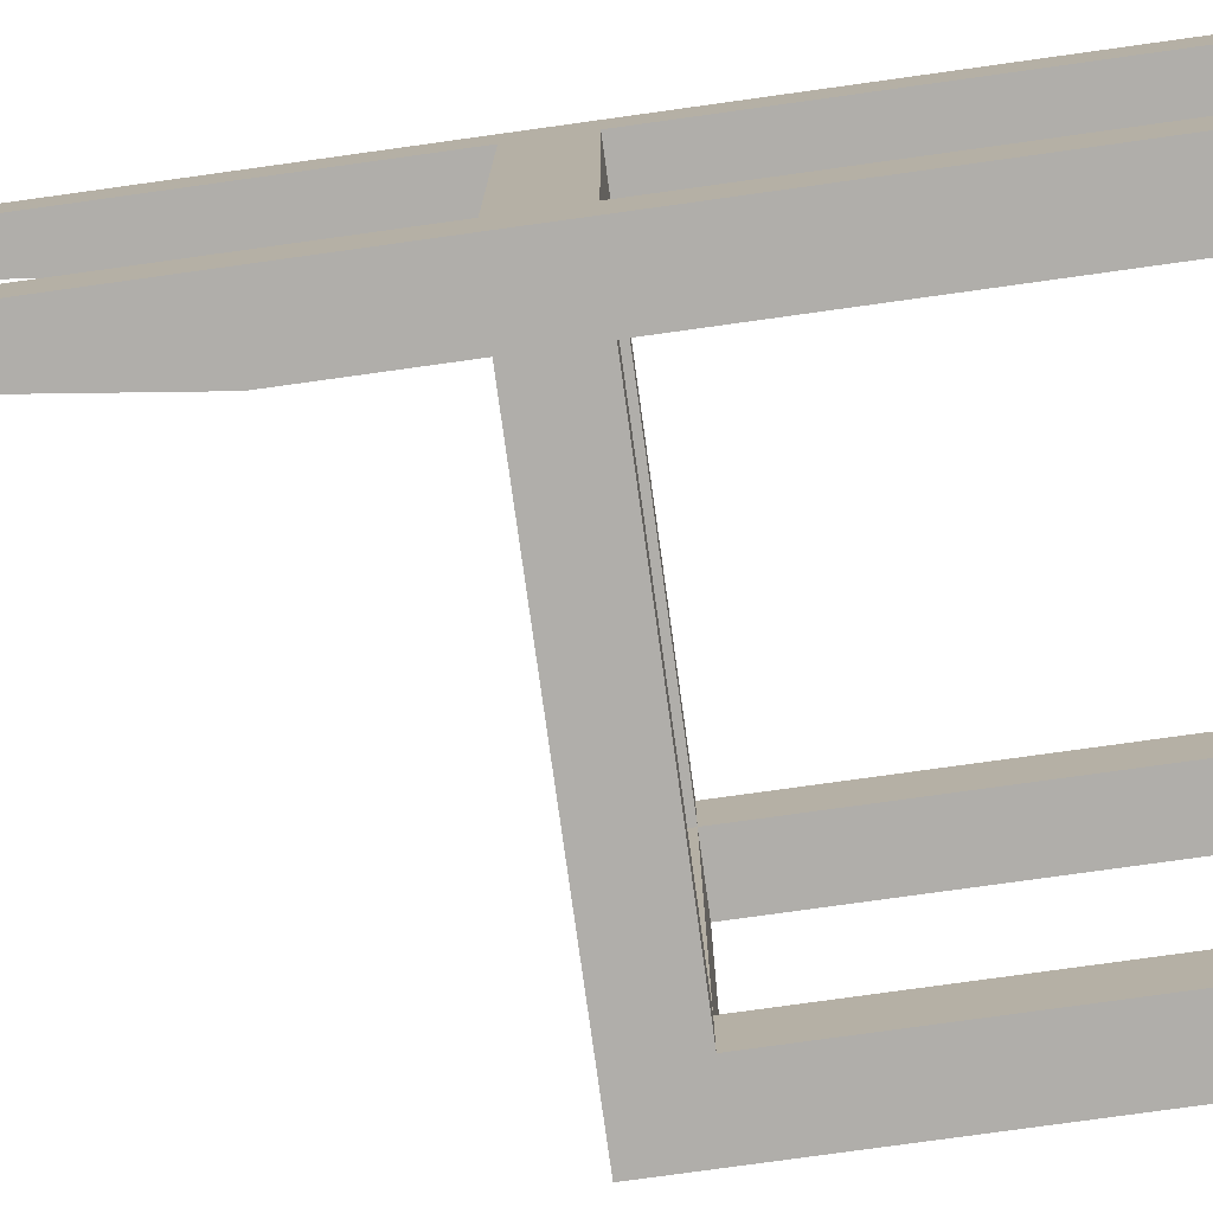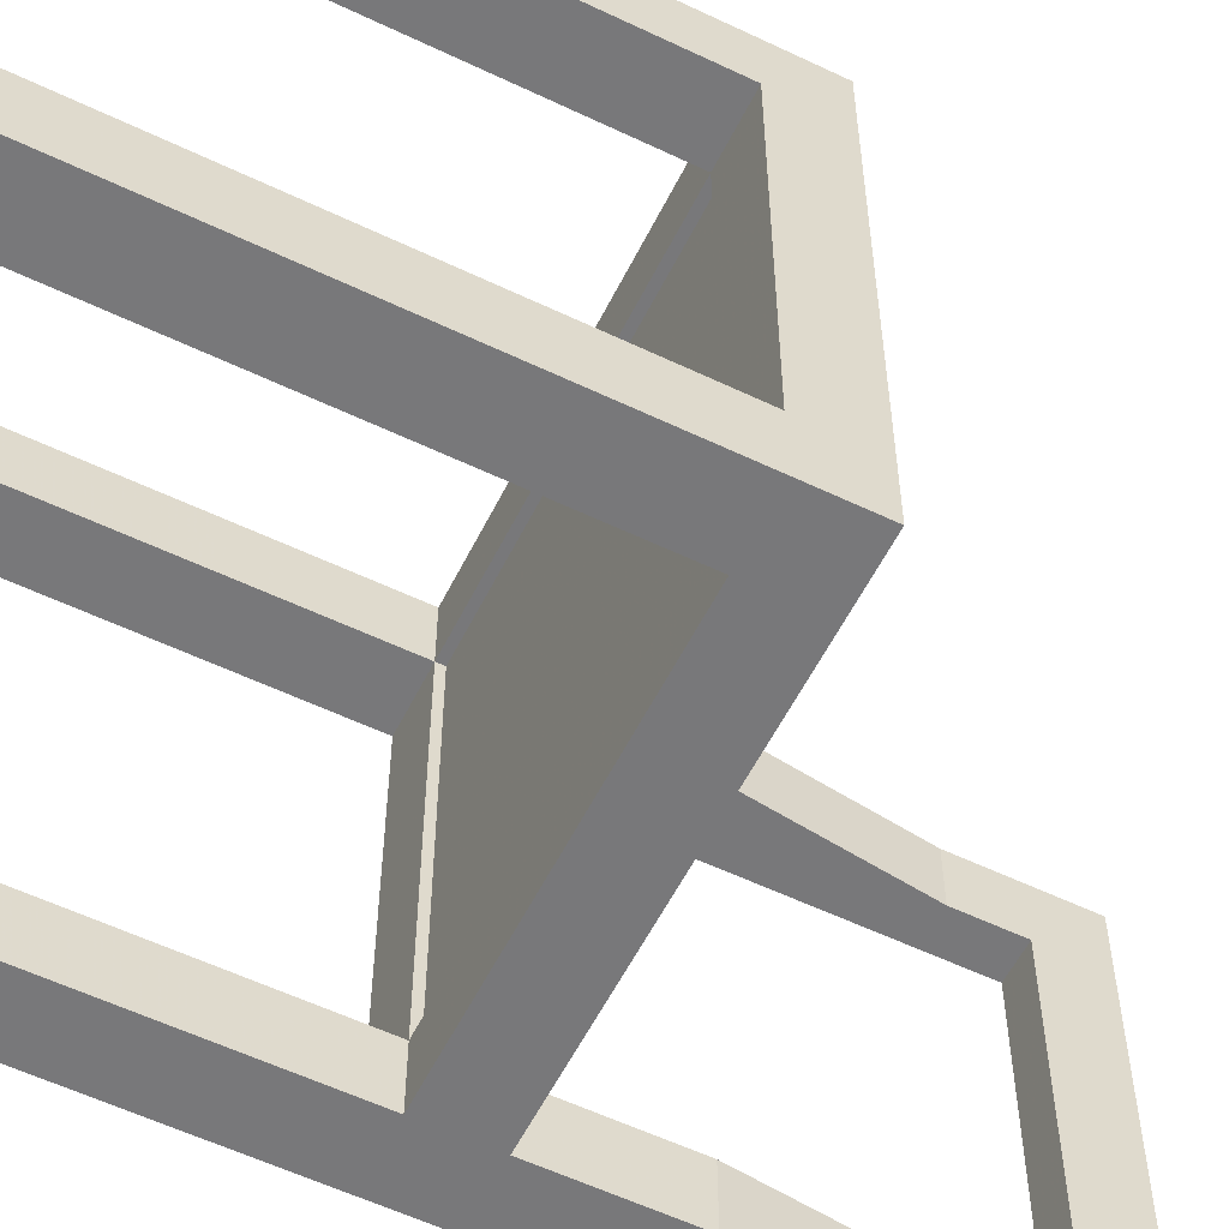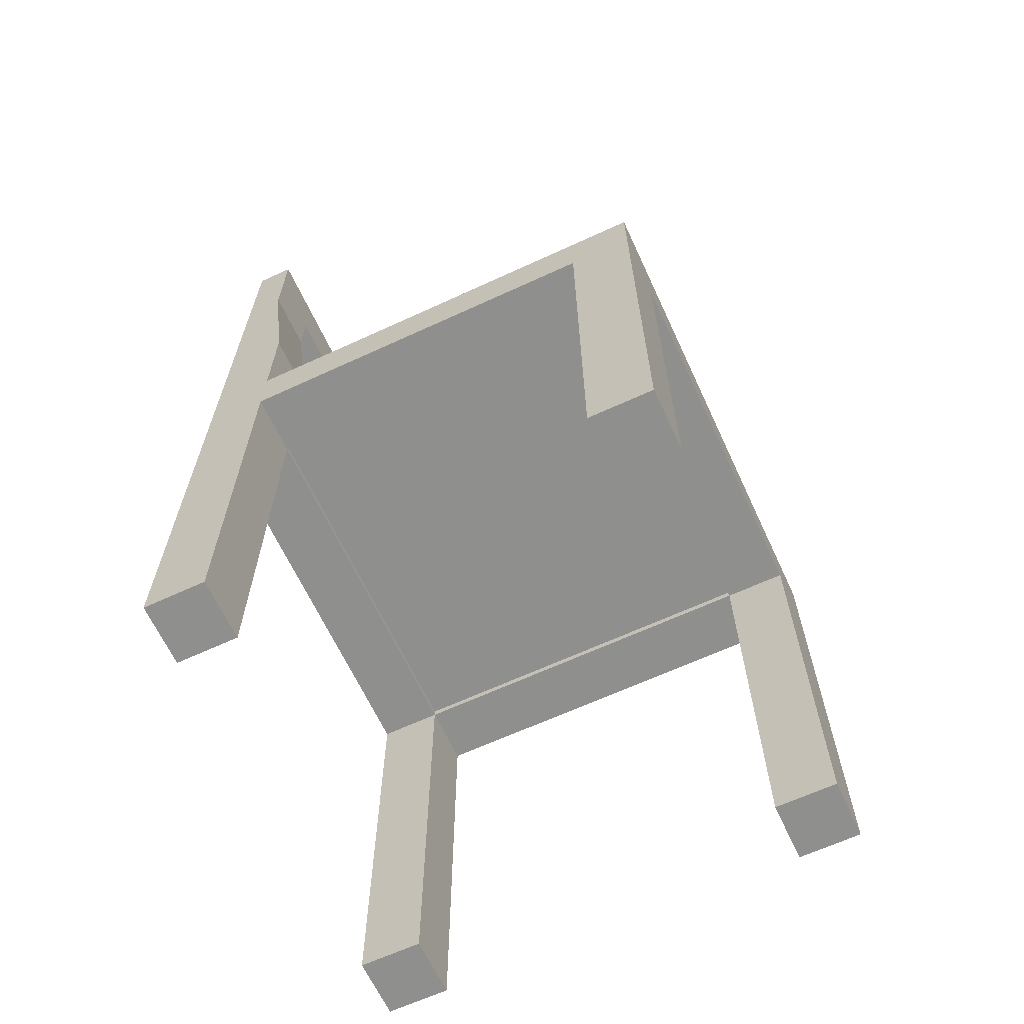
<metadata>
{"format":"obj","ext":"obj","renderer":"f3d","projection":"perspective","resolution":1024,"background":"white","views":[{"elev":-77.7,"azim":-82.1,"up":"+Z"},{"elev":-57.5,"azim":63.6,"up":"+Z"},{"elev":-65.2,"azim":24.9,"up":"+Y"}]}
</metadata>
<code>
v 4 0 -4
v 3 1 -4
v 3 0 -4
v 4 1 -4
v 4 0 -3
v 3 1 -3
v 4 1 -3
v 3 0 -3
v 3 2 -4
v 4 2 -4
v 3 2 -3
v 4 2 -3
v 3 3 -4
v 4 3 -4
v 3 3 -3
v 4 3 -3
v 3 4 -4
v 4 4 -4
v 3 4 -3
v 4 4 -3
v 4 0 3
v 3 1 3
v 3 0 3
v 4 1 3
v 4 0 4
v 3 1 4
v 4 1 4
v 3 0 4
v 3 2 3
v 4 2 3
v 3 2 4
v 4 2 4
v 3 3 3
v 4 3 3
v 3 3 4
v 4 3 4
v 3 4 3
v 4 4 3
v 3 4 4
v 4 4 4
v -3 0 -4
v -4 1 -4
v -4 0 -4
v -3 1 -4
v -3 0 -3
v -4 1 -3
v -3 1 -3
v -4 0 -3
v -4 2 -4
v -3 2 -4
v -4 2 -3
v -3 2 -3
v -4 3 -4
v -3 3 -4
v -4 3 -3
v -3 3 -3
v -4 4 -4
v -3 4 -4
v -4 4 -3
v -3 4 -3
v -3 0 3
v -4 1 3
v -4 0 3
v -3 1 3
v -3 0 4
v -4 1 4
v -3 1 4
v -4 0 4
v -4 2 3
v -3 2 3
v -4 2 4
v -3 2 4
v -4 3 3
v -3 3 3
v -4 3 4
v -3 3 4
v -4 4 3
v -3 4 3
v -4 4 4
v -3 4 4
v 3 5 -4
v 4 5 -4
v 3 5 -3
v 4 5 -3
v 3 6 -4
v 4 6 -4
v 3 6 -3
v 4 6 -3
v 3 7 -4
v 4 7 -4
v 3 7 -3
v 4 7 -3
v 3 8 -4
v 4 8 -4
v 4 8 -3
v 4 8 -2
v 4 7 -2
v 3 7 -2
v 2 8 -4
v 2 7 -4
v 2 8 -3
v 3 8 -3
v 2 7 -3
v 2 7.125 -2
v 3 7.125 -3
v 2 7.125 -3
v 3 7.125 -2
v 4 8 -1
v 4 7 -1
v 3 7 -1
v 4 8 0
v 4 7 0
v 3 7 0
v 2 7.125 -1
v 3 7.125 -1
v 2 7.125 0
v 3 7.125 0
v 1 8 -4
v 1 7 -4
v 1 8 -3
v 1 7 -3
v 1 7.125 -2
v 1 7.125 -3
v 0 8 -4
v 0 7 -4
v 0 8 -3
v 0 7 -3
v 0 7.125 -2
v 0 7.125 -3
v 1 7.125 -1
v 1 7.125 0
v 0 7.125 -1
v 0 7.125 0
v 3 5 3
v 4 5 3
v 3 5 4
v 4 5 4
v 3 6 3
v 4 6 3
v 3 6 4
v 4 6 4
v 4 8 1
v 4 7 1
v 3 7 1
v 4 8 2
v 4 7 2
v 3 7 2
v 2 7.125 1
v 3 7.125 1
v 2 7.125 2
v 3 7.125 2
v 3 7 3
v 4 7 3
v 3 7 4
v 4 7 4
v 4 8 3
v 3 8 4
v 4 8 4
v 2 7.125 3
v 3 7.125 3
v 2 8 3
v 2 7 3
v 3 8 3
v 2 8 4
v 2 7 4
v 1 7.125 1
v 1 7.125 2
v 0 7.125 1
v 0 7.125 2
v 1 7.125 3
v 1 8 3
v 1 7 3
v 1 8 4
v 1 7 4
v 0 7.125 3
v 0 8 3
v 0 7 3
v 0 8 4
v 0 7 4
v -4 5 -4
v -3 5 -4
v -4 5 -3
v -3 5 -3
v -4 6 -4
v -3 6 -4
v -4 6 -3
v -3 6 -3
v -1 8 -4
v -1 7 -4
v -1 8 -3
v -1 7 -3
v -1 7.125 -2
v -1 7.125 -3
v -2 8 -4
v -2 7 -4
v -2 8 -3
v -2 7 -3
v -2 7.125 -2
v -2 7.125 -3
v -1 7.125 -1
v -1 7.125 0
v -2 7.125 -1
v -2 7.125 0
v -4 7 -4
v -3 7 -4
v -4 7 -3
v -3 7 -3
v -3 8 -4
v -3 8 -3
v -3 7.125 -2
v -3 7.125 -3
v -4 8 -4
v -3 8 -2
v -3 7 -2
v -4 7 -2
v -3 7.125 -1
v -3 7.125 0
v -3 8 -1
v -3 7 -1
v -4 7 -1
v -3 8 0
v -3 7 0
v -4 7 0
v -4 5 3
v -3 5 3
v -4 5 4
v -3 5 4
v -4 6 3
v -3 6 3
v -4 6 4
v -3 6 4
v -1 7.125 1
v -1 7.125 2
v -2 7.125 1
v -2 7.125 2
v -1 7.125 3
v -1 8 3
v -1 7 3
v -1 8 4
v -1 7 4
v -2 7.125 3
v -2 8 3
v -2 7 3
v -2 8 4
v -2 7 4
v -3 7.125 1
v -3 7.125 2
v -3 8 1
v -3 7 1
v -4 7 1
v -3 8 2
v -3 7 2
v -4 7 2
v -4 7 3
v -3 7 3
v -4 7 4
v -3 7 4
v -3 7.125 3
v -3 8 3
v -3 8 4
v -4 8 4
v -4 9 -4
v -3 9 -4
v -4 9 -3
v -3 9 -3
v -4 8 -3
v -4 10 -4
v -3 10 -4
v -4 10 -3
v -3 10 -3
v -4 11 -4
v -3.125 11 -4
v -4 11 -3
v -3.125 11 -3
v -4 12 -4
v -3.25 12 -4
v -4 12 -3
v -3.25 12 -3
v -4 9 3
v -4 8 3
v -3 9 3
v -4 9 4
v -3 9 4
v -4 10 3
v -3 10 3
v -4 10 4
v -3 10 4
v -4 11 3
v -3.125 11 3
v -4 11 4
v -3.125 11 4
v -4 12 3
v -3.25 12 3
v -4 12 4
v -3.25 12 4
v -4 13 -4
v -3.375 13 -4
v -4 13 -3
v -3.375 13 -3
v -4 14 -4
v -3.375 14 -4
v -4 14 -3
v -3.375 14 -3
v -4 15 -4
v -3.375 15 -4
v -3.375 15 -3
v -3.375 15 -2
v -3.375 14 -2
v -4 14 -2
v -3.375 15 -1
v -3.375 14 -1
v -4 14 -1
v -3.375 15 0
v -3.375 14 0
v -4 14 0
v -4 13 3
v -3.375 13 3
v -4 13 4
v -3.375 13 4
v -4 14 3
v -3.375 14 3
v -4 14 4
v -3.375 14 4
v -3.375 15 1
v -3.375 14 1
v -4 14 1
v -3.375 15 2
v -3.375 14 2
v -4 14 2
v -3.375 15 3
v -4 15 4
v -3.375 15 4
v 3 8 -2
v 2 7.875 -2
v 3 7.875 -3
v 3 7.875 -2
v 2 7.875 -3
v 3 8 -1
v 3 8 0
v 2 7.875 -1
v 3 7.875 -1
v 2 7.875 0
v 3 7.875 0
v 1 7.875 -2
v 1 7.875 -3
v 0 7.875 -2
v 0 7.875 -3
v 1 7.875 -1
v 1 7.875 0
v 0 7.875 -1
v 0 7.875 0
v 3 8 1
v 3 8 2
v 2 7.875 1
v 3 7.875 1
v 2 7.875 2
v 3 7.875 2
v 2 7.875 3
v 3 7.875 3
v 1 7.875 1
v 1 7.875 2
v 0 7.875 1
v 0 7.875 2
v 1 7.875 3
v 0 7.875 3
v -1 7.875 -2
v -1 7.875 -3
v -2 7.875 -2
v -2 7.875 -3
v -1 7.875 -1
v -1 7.875 0
v -2 7.875 -1
v -2 7.875 0
v -3 7.875 -2
v -3 7.875 -3
v -4 8 -2
v -3 7.875 -1
v -3 7.875 0
v -4 8 -1
v -4 8 0
v -1 7.875 1
v -1 7.875 2
v -2 7.875 1
v -2 7.875 2
v -1 7.875 3
v -2 7.875 3
v -3 7.875 1
v -3 7.875 2
v -4 8 1
v -4 8 2
v -3 7.875 3
v -4 15 -3
v -4 15 -2
v -4 15 -1
v -4 15 0
v -4 15 1
v -4 15 2
v -4 15 3
g slot1
f 3 2 1
f 4 1 2
f 7 6 5
f 8 5 6
f 4 7 1
f 5 1 7
f 3 1 8
f 5 8 1
f 2 9 4
f 10 4 9
f 12 11 7
f 6 7 11
f 10 12 4
f 7 4 12
f 9 13 10
f 14 10 13
f 16 15 12
f 11 12 15
f 14 16 10
f 12 10 16
f 13 17 14
f 18 14 17
f 20 19 16
f 15 16 19
f 18 20 14
f 16 14 20
f 23 22 21
f 24 21 22
f 27 26 25
f 28 25 26
f 24 27 21
f 25 21 27
f 23 21 28
f 25 28 21
f 22 29 24
f 30 24 29
f 32 31 27
f 26 27 31
f 30 32 24
f 27 24 32
f 29 33 30
f 34 30 33
f 36 35 32
f 31 32 35
f 34 36 30
f 32 30 36
f 33 37 34
f 38 34 37
f 40 39 36
f 35 36 39
f 38 40 34
f 36 34 40
f 43 42 41
f 44 41 42
f 47 46 45
f 48 45 46
f 44 47 41
f 45 41 47
f 43 41 48
f 45 48 41
f 42 49 44
f 50 44 49
f 52 51 47
f 46 47 51
f 50 52 44
f 47 44 52
f 49 53 50
f 54 50 53
f 56 55 52
f 51 52 55
f 54 56 50
f 52 50 56
f 53 57 54
f 58 54 57
f 60 59 56
f 55 56 59
f 58 60 54
f 56 54 60
f 63 62 61
f 64 61 62
f 67 66 65
f 68 65 66
f 64 67 61
f 65 61 67
f 63 61 68
f 65 68 61
f 62 69 64
f 70 64 69
f 72 71 67
f 66 67 71
f 70 72 64
f 67 64 72
f 69 73 70
f 74 70 73
f 76 75 72
f 71 72 75
f 74 76 70
f 72 70 76
f 73 77 74
f 78 74 77
f 80 79 76
f 75 76 79
f 78 80 74
f 76 74 80
f 17 81 18
f 82 18 81
f 84 83 20
f 19 20 83
f 82 84 18
f 20 18 84
f 81 85 82
f 86 82 85
f 88 87 84
f 83 84 87
f 86 88 82
f 84 82 88
f 85 89 86
f 90 86 89
f 92 91 88
f 87 88 91
f 90 92 86
f 88 86 92
f 89 93 90
f 94 90 93
f 94 95 90
f 92 90 95
f 95 96 92
f 97 92 96
f 91 92 98
f 97 98 92
f 100 99 89
f 93 89 99
f 102 101 91
f 103 91 101
f 100 89 103
f 91 103 89
f 106 105 104
f 107 104 105
f 96 108 97
f 109 97 108
f 98 97 110
f 109 110 97
f 108 111 109
f 112 109 111
f 110 109 113
f 112 113 109
f 104 107 114
f 115 114 107
f 114 115 116
f 117 116 115
f 119 118 100
f 99 100 118
f 101 120 103
f 121 103 120
f 119 100 121
f 103 121 100
f 123 106 122
f 104 122 106
f 125 124 119
f 118 119 124
f 120 126 121
f 127 121 126
f 125 119 127
f 121 127 119
f 129 123 128
f 122 128 123
f 122 104 130
f 114 130 104
f 130 114 131
f 116 131 114
f 128 122 132
f 130 132 122
f 132 130 133
f 131 133 130
f 37 134 38
f 135 38 134
f 137 136 40
f 39 40 136
f 135 137 38
f 40 38 137
f 134 138 135
f 139 135 138
f 141 140 137
f 136 137 140
f 139 141 135
f 137 135 141
f 111 142 112
f 143 112 142
f 113 112 144
f 143 144 112
f 142 145 143
f 146 143 145
f 144 143 147
f 146 147 143
f 116 117 148
f 149 148 117
f 148 149 150
f 151 150 149
f 138 152 139
f 153 139 152
f 155 154 141
f 140 141 154
f 153 155 139
f 141 139 155
f 145 156 146
f 153 146 156
f 147 146 152
f 153 152 146
f 158 157 155
f 154 155 157
f 156 158 153
f 155 153 158
f 150 151 159
f 160 159 151
f 162 161 152
f 163 152 161
f 157 164 154
f 165 154 164
f 162 152 165
f 154 165 152
f 131 116 166
f 148 166 116
f 166 148 167
f 150 167 148
f 133 131 168
f 166 168 131
f 168 166 169
f 167 169 166
f 167 150 170
f 159 170 150
f 172 171 162
f 161 162 171
f 164 173 165
f 174 165 173
f 172 162 174
f 165 174 162
f 169 167 175
f 170 175 167
f 177 176 172
f 171 172 176
f 173 178 174
f 179 174 178
f 177 172 179
f 174 179 172
f 57 180 58
f 181 58 180
f 183 182 60
f 59 60 182
f 181 183 58
f 60 58 183
f 180 184 181
f 185 181 184
f 187 186 183
f 182 183 186
f 185 187 181
f 183 181 187
f 189 188 125
f 124 125 188
f 126 190 127
f 191 127 190
f 189 125 191
f 127 191 125
f 193 129 192
f 128 192 129
f 195 194 189
f 188 189 194
f 190 196 191
f 197 191 196
f 195 189 197
f 191 197 189
f 199 193 198
f 192 198 193
f 192 128 200
f 132 200 128
f 200 132 201
f 133 201 132
f 198 192 202
f 200 202 192
f 202 200 203
f 201 203 200
f 184 204 185
f 205 185 204
f 207 206 187
f 186 187 206
f 205 207 185
f 187 185 207
f 205 208 195
f 194 195 208
f 196 209 197
f 207 197 209
f 205 195 207
f 197 207 195
f 211 199 210
f 198 210 199
f 204 212 205
f 208 205 212
f 209 213 207
f 214 207 213
f 206 207 215
f 214 215 207
f 210 198 216
f 202 216 198
f 216 202 217
f 203 217 202
f 213 218 214
f 219 214 218
f 215 214 220
f 219 220 214
f 218 221 219
f 222 219 221
f 220 219 223
f 222 223 219
f 77 224 78
f 225 78 224
f 227 226 80
f 79 80 226
f 225 227 78
f 80 78 227
f 224 228 225
f 229 225 228
f 231 230 227
f 226 227 230
f 229 231 225
f 227 225 231
f 201 133 232
f 168 232 133
f 232 168 233
f 169 233 168
f 203 201 234
f 232 234 201
f 234 232 235
f 233 235 232
f 233 169 236
f 175 236 169
f 238 237 177
f 176 177 237
f 178 239 179
f 240 179 239
f 238 177 240
f 179 240 177
f 235 233 241
f 236 241 233
f 243 242 238
f 237 238 242
f 239 244 240
f 245 240 244
f 243 238 245
f 240 245 238
f 217 203 246
f 234 246 203
f 246 234 247
f 235 247 234
f 221 248 222
f 249 222 248
f 223 222 250
f 249 250 222
f 248 251 249
f 252 249 251
f 250 249 253
f 252 253 249
f 228 254 229
f 255 229 254
f 257 256 231
f 230 231 256
f 255 257 229
f 231 229 257
f 247 235 258
f 241 258 235
f 255 259 243
f 242 243 259
f 244 260 245
f 257 245 260
f 255 243 257
f 245 257 243
f 251 259 252
f 255 252 259
f 253 252 254
f 255 254 252
f 260 261 257
f 256 257 261
f 212 262 208
f 263 208 262
f 265 264 209
f 266 209 264
f 263 265 208
f 209 208 265
f 262 267 263
f 268 263 267
f 270 269 265
f 264 265 269
f 268 270 263
f 265 263 270
f 267 271 268
f 272 268 271
f 274 273 270
f 269 270 273
f 272 274 268
f 270 268 274
f 271 275 272
f 276 272 275
f 278 277 274
f 273 274 277
f 276 278 272
f 274 272 278
f 280 279 259
f 281 259 279
f 283 282 260
f 261 260 282
f 281 283 259
f 260 259 283
f 279 284 281
f 285 281 284
f 287 286 283
f 282 283 286
f 285 287 281
f 283 281 287
f 284 288 285
f 289 285 288
f 291 290 287
f 286 287 290
f 289 291 285
f 287 285 291
f 288 292 289
f 293 289 292
f 295 294 291
f 290 291 294
f 293 295 289
f 291 289 295
f 275 296 276
f 297 276 296
f 299 298 278
f 277 278 298
f 297 299 276
f 278 276 299
f 296 300 297
f 301 297 300
f 303 302 299
f 298 299 302
f 301 303 297
f 299 297 303
f 300 304 301
f 305 301 304
f 305 306 301
f 303 301 306
f 306 307 303
f 308 303 307
f 302 303 309
f 308 309 303
f 307 310 308
f 311 308 310
f 309 308 312
f 311 312 308
f 310 313 311
f 314 311 313
f 312 311 315
f 314 315 311
f 292 316 293
f 317 293 316
f 319 318 295
f 294 295 318
f 317 319 293
f 295 293 319
f 316 320 317
f 321 317 320
f 323 322 319
f 318 319 322
f 321 323 317
f 319 317 323
f 313 324 314
f 325 314 324
f 315 314 326
f 325 326 314
f 324 327 325
f 328 325 327
f 326 325 329
f 328 329 325
f 327 330 328
f 321 328 330
f 329 328 320
f 321 320 328
f 332 331 323
f 322 323 331
f 330 332 321
f 323 321 332
f 2 3 6
f 8 6 3
f 9 2 11
f 6 11 2
f 13 9 15
f 11 15 9
f 17 13 19
f 15 19 13
f 22 23 26
f 28 26 23
f 29 22 31
f 26 31 22
f 33 29 35
f 31 35 29
f 37 33 39
f 35 39 33
f 42 43 46
f 48 46 43
f 49 42 51
f 46 51 42
f 53 49 55
f 51 55 49
f 57 53 59
f 55 59 53
f 62 63 66
f 68 66 63
f 69 62 71
f 66 71 62
f 73 69 75
f 71 75 69
f 77 73 79
f 75 79 73
f 81 17 83
f 19 83 17
f 85 81 87
f 83 87 81
f 89 85 91
f 87 91 85
f 95 94 102
f 93 102 94
f 102 91 333
f 98 333 91
f 96 95 333
f 102 333 95
f 102 93 101
f 99 101 93
f 336 335 334
f 337 334 335
f 333 98 338
f 110 338 98
f 108 96 338
f 333 338 96
f 338 110 339
f 113 339 110
f 111 108 339
f 338 339 108
f 341 336 340
f 334 340 336
f 343 341 342
f 340 342 341
f 101 99 120
f 118 120 99
f 334 337 344
f 345 344 337
f 120 118 126
f 124 126 118
f 344 345 346
f 347 346 345
f 340 334 348
f 344 348 334
f 342 340 349
f 348 349 340
f 348 344 350
f 346 350 344
f 349 348 351
f 350 351 348
f 134 37 136
f 39 136 37
f 138 134 140
f 136 140 134
f 339 113 352
f 144 352 113
f 142 111 352
f 339 352 111
f 352 144 353
f 147 353 144
f 145 142 353
f 352 353 142
f 355 343 354
f 342 354 343
f 357 355 356
f 354 356 355
f 152 138 154
f 140 154 138
f 353 147 163
f 152 163 147
f 156 145 163
f 353 163 145
f 158 156 157
f 163 157 156
f 359 357 358
f 356 358 357
f 157 163 164
f 161 164 163
f 354 342 360
f 349 360 342
f 356 354 361
f 360 361 354
f 360 349 362
f 351 362 349
f 361 360 363
f 362 363 360
f 358 356 364
f 361 364 356
f 164 161 173
f 171 173 161
f 364 361 365
f 363 365 361
f 173 171 178
f 176 178 171
f 180 57 182
f 59 182 57
f 184 180 186
f 182 186 180
f 126 124 190
f 188 190 124
f 346 347 366
f 367 366 347
f 190 188 196
f 194 196 188
f 366 367 368
f 369 368 367
f 350 346 370
f 366 370 346
f 351 350 371
f 370 371 350
f 370 366 372
f 368 372 366
f 371 370 373
f 372 373 370
f 204 184 206
f 186 206 184
f 196 194 209
f 208 209 194
f 368 369 374
f 375 374 369
f 212 204 266
f 206 266 204
f 266 206 376
f 215 376 206
f 213 209 376
f 266 376 209
f 372 368 377
f 374 377 368
f 373 372 378
f 377 378 372
f 376 215 379
f 220 379 215
f 218 213 379
f 376 379 213
f 379 220 380
f 223 380 220
f 221 218 380
f 379 380 218
f 224 77 226
f 79 226 77
f 228 224 230
f 226 230 224
f 362 351 381
f 371 381 351
f 363 362 382
f 381 382 362
f 381 371 383
f 373 383 371
f 382 381 384
f 383 384 381
f 365 363 385
f 382 385 363
f 178 176 239
f 237 239 176
f 385 382 386
f 384 386 382
f 239 237 244
f 242 244 237
f 383 373 387
f 378 387 373
f 384 383 388
f 387 388 383
f 380 223 389
f 250 389 223
f 248 221 389
f 380 389 221
f 389 250 390
f 253 390 250
f 251 248 390
f 389 390 248
f 254 228 256
f 230 256 228
f 386 384 391
f 388 391 384
f 244 242 260
f 259 260 242
f 390 253 280
f 254 280 253
f 259 251 280
f 390 280 251
f 280 254 261
f 256 261 254
f 262 212 264
f 266 264 212
f 267 262 269
f 264 269 262
f 271 267 273
f 269 273 267
f 275 271 277
f 273 277 271
f 279 280 282
f 261 282 280
f 284 279 286
f 282 286 279
f 288 284 290
f 286 290 284
f 292 288 294
f 290 294 288
f 296 275 298
f 277 298 275
f 300 296 302
f 298 302 296
f 304 300 392
f 302 392 300
f 306 305 392
f 304 392 305
f 392 302 393
f 309 393 302
f 307 306 393
f 392 393 306
f 393 309 394
f 312 394 309
f 310 307 394
f 393 394 307
f 394 312 395
f 315 395 312
f 313 310 395
f 394 395 310
f 316 292 318
f 294 318 292
f 320 316 322
f 318 322 316
f 395 315 396
f 326 396 315
f 324 313 396
f 395 396 313
f 396 326 397
f 329 397 326
f 327 324 397
f 396 397 324
f 397 329 398
f 320 398 329
f 330 327 398
f 397 398 327
f 398 320 331
f 322 331 320
f 332 330 331
f 398 331 330

</code>
